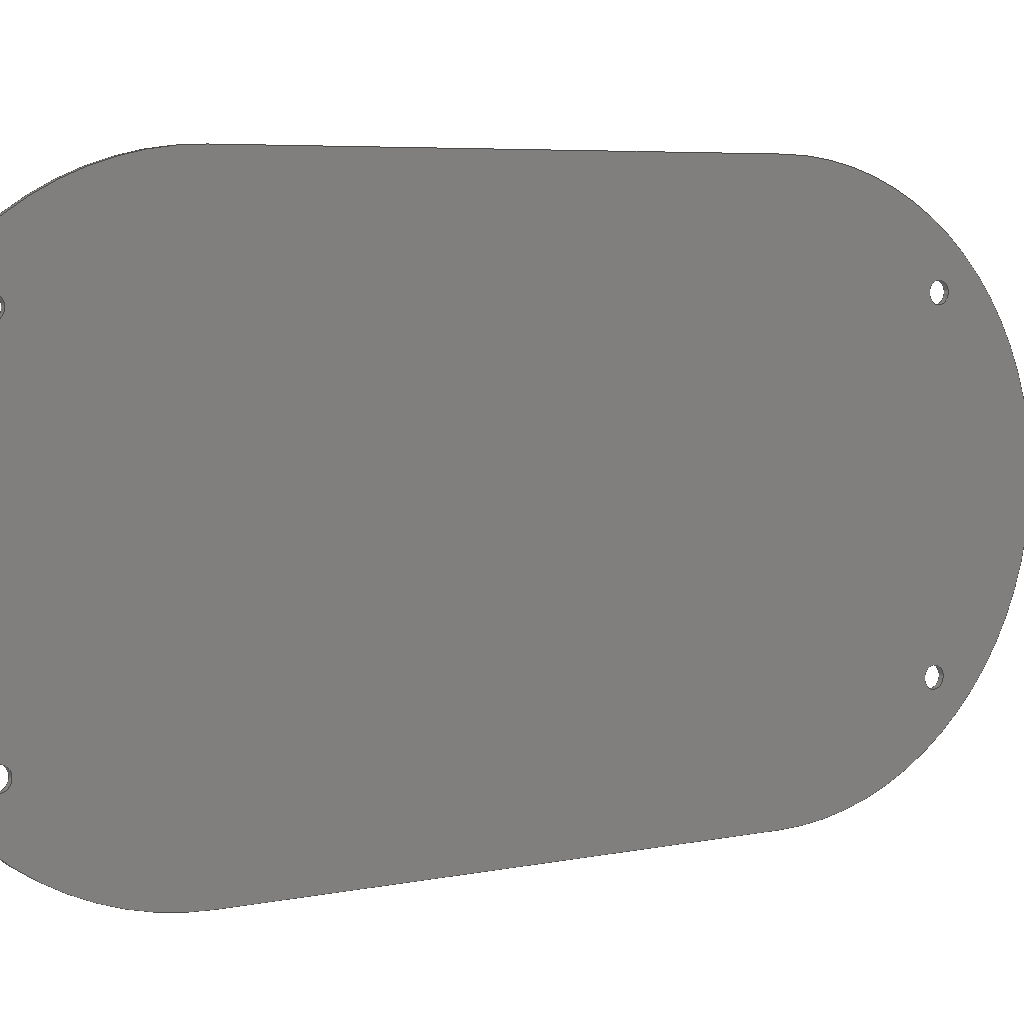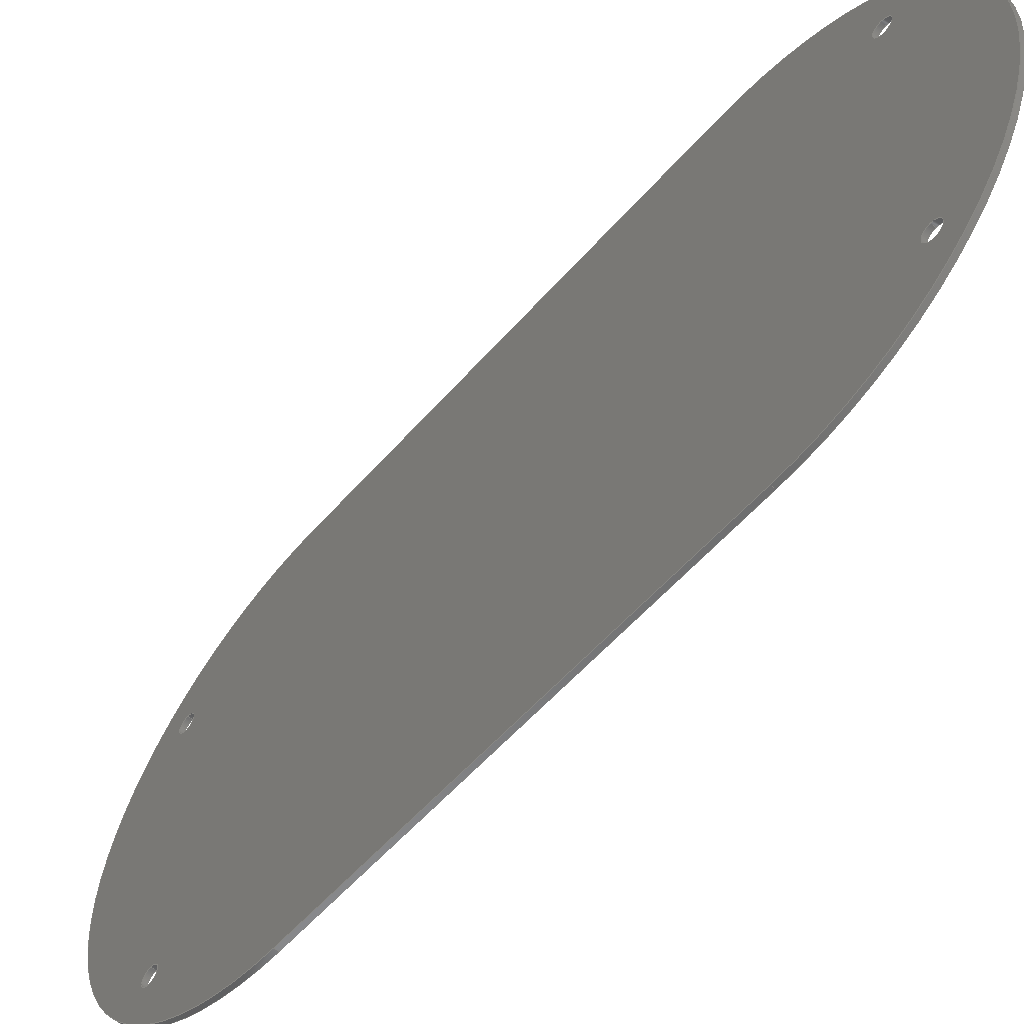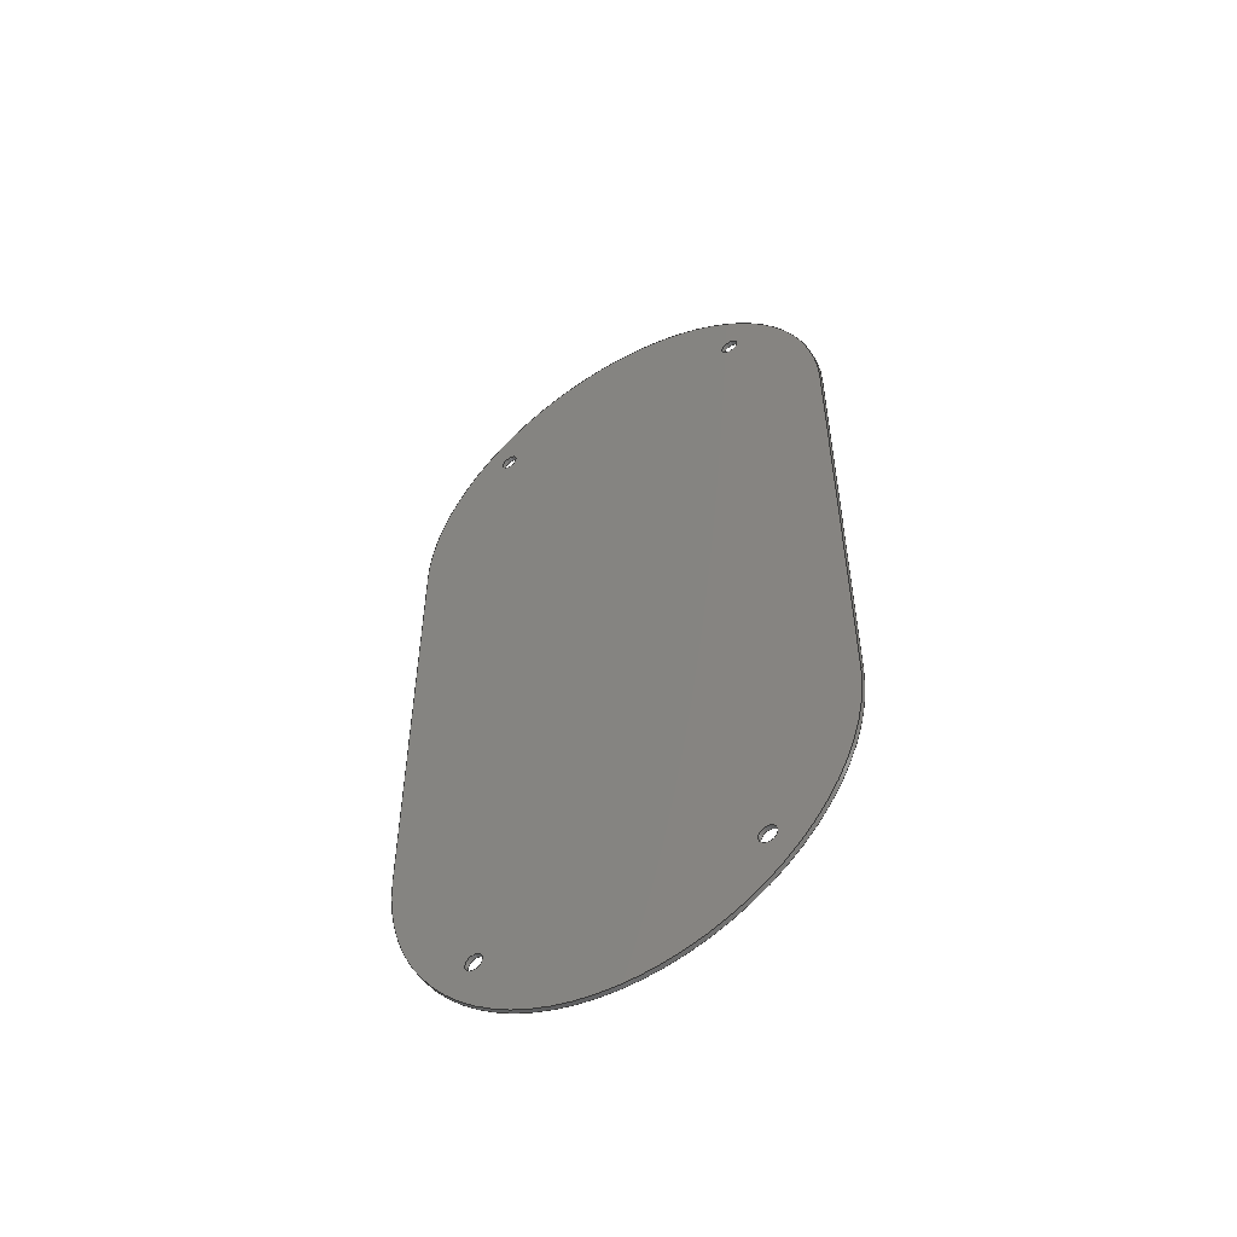
<metadata>
{"format":"step","ext":"stp","renderer":"f3d","projection":"perspective","resolution":1024,"background":"white","views":[{"elev":5.3,"azim":-124.1,"up":"+Y"},{"elev":-56.9,"azim":-40.6,"up":"+Y"},{"elev":-51.8,"azim":121.8,"up":"+Z"}]}
</metadata>
<code>
ISO-10303-21;
DATA;
#1=MECHANICAL_DESIGN_GEOMETRIC_PRESENTATION_REPRESENTATION('',(#4),#343);
#2=SHAPE_REPRESENTATION_RELATIONSHIP('SRR','None',#350,#3);
#3=ADVANCED_BREP_SHAPE_REPRESENTATION('',(#5),#342);
#4=STYLED_ITEM('',(#359),#5);
#5=MANIFOLD_SOLID_BREP('Solid1',#186);
#6=FACE_BOUND('',#37,.T.);
#7=FACE_BOUND('',#38,.T.);
#8=FACE_BOUND('',#39,.T.);
#9=FACE_BOUND('',#40,.T.);
#10=FACE_BOUND('',#42,.T.);
#11=FACE_BOUND('',#43,.T.);
#12=FACE_BOUND('',#44,.T.);
#13=FACE_BOUND('',#45,.T.);
#14=PLANE('',#221);
#15=PLANE('',#225);
#16=PLANE('',#229);
#17=PLANE('',#230);
#18=FACE_OUTER_BOUND('',#28,.T.);
#19=FACE_OUTER_BOUND('',#29,.T.);
#20=FACE_OUTER_BOUND('',#30,.T.);
#21=FACE_OUTER_BOUND('',#31,.T.);
#22=FACE_OUTER_BOUND('',#32,.T.);
#23=FACE_OUTER_BOUND('',#33,.T.);
#24=FACE_OUTER_BOUND('',#34,.T.);
#25=FACE_OUTER_BOUND('',#35,.T.);
#26=FACE_OUTER_BOUND('',#36,.T.);
#27=FACE_OUTER_BOUND('',#41,.T.);
#28=EDGE_LOOP('',(#122,#123,#124,#125));
#29=EDGE_LOOP('',(#126,#127,#128,#129));
#30=EDGE_LOOP('',(#130,#131,#132,#133));
#31=EDGE_LOOP('',(#134,#135,#136,#137));
#32=EDGE_LOOP('',(#138,#139,#140,#141));
#33=EDGE_LOOP('',(#142,#143,#144,#145));
#34=EDGE_LOOP('',(#146,#147,#148,#149));
#35=EDGE_LOOP('',(#150,#151,#152,#153));
#36=EDGE_LOOP('',(#154,#155,#156,#157));
#37=EDGE_LOOP('',(#158));
#38=EDGE_LOOP('',(#159));
#39=EDGE_LOOP('',(#160));
#40=EDGE_LOOP('',(#161));
#41=EDGE_LOOP('',(#162,#163,#164,#165));
#42=EDGE_LOOP('',(#166));
#43=EDGE_LOOP('',(#167));
#44=EDGE_LOOP('',(#168));
#45=EDGE_LOOP('',(#169));
#46=LINE('',#294,#58);
#47=LINE('',#300,#59);
#48=LINE('',#306,#60);
#49=LINE('',#312,#61);
#50=LINE('',#317,#62);
#51=LINE('',#319,#63);
#52=LINE('',#321,#64);
#53=LINE('',#322,#65);
#54=LINE('',#328,#66);
#55=LINE('',#331,#67);
#56=LINE('',#333,#68);
#57=LINE('',#334,#69);
#58=VECTOR('',#237,2);
#59=VECTOR('',#244,2);
#60=VECTOR('',#251,2);
#61=VECTOR('',#258,2);
#62=VECTOR('',#263,10);
#63=VECTOR('',#264,10);
#64=VECTOR('',#265,10);
#65=VECTOR('',#266,10);
#66=VECTOR('',#273,10);
#67=VECTOR('',#276,10);
#68=VECTOR('',#277,10);
#69=VECTOR('',#278,10);
#70=CIRCLE('',#210,2);
#71=CIRCLE('',#211,2);
#72=CIRCLE('',#213,2);
#73=CIRCLE('',#214,2);
#74=CIRCLE('',#216,2);
#75=CIRCLE('',#217,2);
#76=CIRCLE('',#219,2);
#77=CIRCLE('',#220,2);
#78=CIRCLE('',#223,52.5);
#79=CIRCLE('',#224,52.5);
#80=CIRCLE('',#227,52.5);
#81=CIRCLE('',#228,52.5);
#82=VERTEX_POINT('',#291);
#83=VERTEX_POINT('',#293);
#84=VERTEX_POINT('',#297);
#85=VERTEX_POINT('',#299);
#86=VERTEX_POINT('',#303);
#87=VERTEX_POINT('',#305);
#88=VERTEX_POINT('',#309);
#89=VERTEX_POINT('',#311);
#90=VERTEX_POINT('',#315);
#91=VERTEX_POINT('',#316);
#92=VERTEX_POINT('',#318);
#93=VERTEX_POINT('',#320);
#94=VERTEX_POINT('',#324);
#95=VERTEX_POINT('',#326);
#96=VERTEX_POINT('',#330);
#97=VERTEX_POINT('',#332);
#98=EDGE_CURVE('',#82,#82,#70,.T.);
#99=EDGE_CURVE('',#82,#83,#46,.T.);
#100=EDGE_CURVE('',#83,#83,#71,.T.);
#101=EDGE_CURVE('',#84,#84,#72,.T.);
#102=EDGE_CURVE('',#84,#85,#47,.T.);
#103=EDGE_CURVE('',#85,#85,#73,.T.);
#104=EDGE_CURVE('',#86,#86,#74,.T.);
#105=EDGE_CURVE('',#86,#87,#48,.T.);
#106=EDGE_CURVE('',#87,#87,#75,.T.);
#107=EDGE_CURVE('',#88,#88,#76,.T.);
#108=EDGE_CURVE('',#88,#89,#49,.T.);
#109=EDGE_CURVE('',#89,#89,#77,.T.);
#110=EDGE_CURVE('',#90,#91,#50,.T.);
#111=EDGE_CURVE('',#91,#92,#51,.T.);
#112=EDGE_CURVE('',#93,#92,#52,.T.);
#113=EDGE_CURVE('',#90,#93,#53,.T.);
#114=EDGE_CURVE('',#94,#90,#78,.T.);
#115=EDGE_CURVE('',#95,#93,#79,.T.);
#116=EDGE_CURVE('',#94,#95,#54,.T.);
#117=EDGE_CURVE('',#96,#94,#55,.T.);
#118=EDGE_CURVE('',#97,#95,#56,.T.);
#119=EDGE_CURVE('',#96,#97,#57,.T.);
#120=EDGE_CURVE('',#91,#96,#80,.T.);
#121=EDGE_CURVE('',#92,#97,#81,.T.);
#122=ORIENTED_EDGE('',*,*,#98,.F.);
#123=ORIENTED_EDGE('',*,*,#99,.T.);
#124=ORIENTED_EDGE('',*,*,#100,.T.);
#125=ORIENTED_EDGE('',*,*,#99,.F.);
#126=ORIENTED_EDGE('',*,*,#101,.F.);
#127=ORIENTED_EDGE('',*,*,#102,.T.);
#128=ORIENTED_EDGE('',*,*,#103,.T.);
#129=ORIENTED_EDGE('',*,*,#102,.F.);
#130=ORIENTED_EDGE('',*,*,#104,.F.);
#131=ORIENTED_EDGE('',*,*,#105,.T.);
#132=ORIENTED_EDGE('',*,*,#106,.T.);
#133=ORIENTED_EDGE('',*,*,#105,.F.);
#134=ORIENTED_EDGE('',*,*,#107,.F.);
#135=ORIENTED_EDGE('',*,*,#108,.T.);
#136=ORIENTED_EDGE('',*,*,#109,.T.);
#137=ORIENTED_EDGE('',*,*,#108,.F.);
#138=ORIENTED_EDGE('',*,*,#110,.T.);
#139=ORIENTED_EDGE('',*,*,#111,.T.);
#140=ORIENTED_EDGE('',*,*,#112,.F.);
#141=ORIENTED_EDGE('',*,*,#113,.F.);
#142=ORIENTED_EDGE('',*,*,#114,.T.);
#143=ORIENTED_EDGE('',*,*,#113,.T.);
#144=ORIENTED_EDGE('',*,*,#115,.F.);
#145=ORIENTED_EDGE('',*,*,#116,.F.);
#146=ORIENTED_EDGE('',*,*,#117,.T.);
#147=ORIENTED_EDGE('',*,*,#116,.T.);
#148=ORIENTED_EDGE('',*,*,#118,.F.);
#149=ORIENTED_EDGE('',*,*,#119,.F.);
#150=ORIENTED_EDGE('',*,*,#120,.T.);
#151=ORIENTED_EDGE('',*,*,#119,.T.);
#152=ORIENTED_EDGE('',*,*,#121,.F.);
#153=ORIENTED_EDGE('',*,*,#111,.F.);
#154=ORIENTED_EDGE('',*,*,#121,.T.);
#155=ORIENTED_EDGE('',*,*,#118,.T.);
#156=ORIENTED_EDGE('',*,*,#115,.T.);
#157=ORIENTED_EDGE('',*,*,#112,.T.);
#158=ORIENTED_EDGE('',*,*,#107,.T.);
#159=ORIENTED_EDGE('',*,*,#104,.T.);
#160=ORIENTED_EDGE('',*,*,#101,.T.);
#161=ORIENTED_EDGE('',*,*,#98,.T.);
#162=ORIENTED_EDGE('',*,*,#120,.F.);
#163=ORIENTED_EDGE('',*,*,#110,.F.);
#164=ORIENTED_EDGE('',*,*,#114,.F.);
#165=ORIENTED_EDGE('',*,*,#117,.F.);
#166=ORIENTED_EDGE('',*,*,#109,.F.);
#167=ORIENTED_EDGE('',*,*,#106,.F.);
#168=ORIENTED_EDGE('',*,*,#103,.F.);
#169=ORIENTED_EDGE('',*,*,#100,.F.);
#170=CYLINDRICAL_SURFACE('',#209,2);
#171=CYLINDRICAL_SURFACE('',#212,2);
#172=CYLINDRICAL_SURFACE('',#215,2);
#173=CYLINDRICAL_SURFACE('',#218,2);
#174=CYLINDRICAL_SURFACE('',#222,52.5);
#175=CYLINDRICAL_SURFACE('',#226,52.5);
#176=ADVANCED_FACE('',(#18),#170,.F.);
#177=ADVANCED_FACE('',(#19),#171,.F.);
#178=ADVANCED_FACE('',(#20),#172,.F.);
#179=ADVANCED_FACE('',(#21),#173,.F.);
#180=ADVANCED_FACE('',(#22),#14,.T.);
#181=ADVANCED_FACE('',(#23),#174,.T.);
#182=ADVANCED_FACE('',(#24),#15,.T.);
#183=ADVANCED_FACE('',(#25),#175,.T.);
#184=ADVANCED_FACE('',(#26,#6,#7,#8,#9),#16,.T.);
#185=ADVANCED_FACE('',(#27,#10,#11,#12,#13),#17,.F.);
#186=CLOSED_SHELL('',(#176,#177,#178,#179,#180,#181,#182,#183,#184,#185));
#187=DERIVED_UNIT_ELEMENT(#190,1);
#188=DERIVED_UNIT_ELEMENT(#345,-3);
#189=DIMENSIONAL_EXPONENTS(0,1,0,0,0,0,0);
#190=(
CONVERSION_BASED_UNIT('gram',#192)
MASS_UNIT()
NAMED_UNIT(#189)
);
#191=(
MASS_UNIT()
NAMED_UNIT(*)
SI_UNIT(.KILO.,.GRAM.)
);
#192=MASS_MEASURE_WITH_UNIT(MASS_MEASURE(0.001),#191);
#193=DERIVED_UNIT((#187,#188));
#194=MEASURE_REPRESENTATION_ITEM('density measure',
POSITIVE_RATIO_MEASURE(1),#193);
#195=PROPERTY_DEFINITION_REPRESENTATION(#200,#197);
#196=PROPERTY_DEFINITION_REPRESENTATION(#201,#198);
#197=REPRESENTATION('material name',(#199),#342);
#198=REPRESENTATION('density',(#194),#342);
#199=DESCRIPTIVE_REPRESENTATION_ITEM('Generic','Generic');
#200=PROPERTY_DEFINITION('material property','material name',#352);
#201=PROPERTY_DEFINITION('material property','density of part',#352);
#202=DATE_TIME_ROLE('creation_date');
#203=APPLIED_DATE_AND_TIME_ASSIGNMENT(#204,#202,(#352));
#204=DATE_AND_TIME(#205,#206);
#205=CALENDAR_DATE(2022,5,5);
#206=LOCAL_TIME(0,0,0,#207);
#207=COORDINATED_UNIVERSAL_TIME_OFFSET(0,0,.BEHIND.);
#208=AXIS2_PLACEMENT_3D('',#289,#231,#232);
#209=AXIS2_PLACEMENT_3D('',#290,#233,#234);
#210=AXIS2_PLACEMENT_3D('',#292,#235,#236);
#211=AXIS2_PLACEMENT_3D('',#295,#238,#239);
#212=AXIS2_PLACEMENT_3D('',#296,#240,#241);
#213=AXIS2_PLACEMENT_3D('',#298,#242,#243);
#214=AXIS2_PLACEMENT_3D('',#301,#245,#246);
#215=AXIS2_PLACEMENT_3D('',#302,#247,#248);
#216=AXIS2_PLACEMENT_3D('',#304,#249,#250);
#217=AXIS2_PLACEMENT_3D('',#307,#252,#253);
#218=AXIS2_PLACEMENT_3D('',#308,#254,#255);
#219=AXIS2_PLACEMENT_3D('',#310,#256,#257);
#220=AXIS2_PLACEMENT_3D('',#313,#259,#260);
#221=AXIS2_PLACEMENT_3D('',#314,#261,#262);
#222=AXIS2_PLACEMENT_3D('',#323,#267,#268);
#223=AXIS2_PLACEMENT_3D('',#325,#269,#270);
#224=AXIS2_PLACEMENT_3D('',#327,#271,#272);
#225=AXIS2_PLACEMENT_3D('',#329,#274,#275);
#226=AXIS2_PLACEMENT_3D('',#335,#279,#280);
#227=AXIS2_PLACEMENT_3D('',#336,#281,#282);
#228=AXIS2_PLACEMENT_3D('',#337,#283,#284);
#229=AXIS2_PLACEMENT_3D('',#338,#285,#286);
#230=AXIS2_PLACEMENT_3D('',#339,#287,#288);
#231=DIRECTION('axis',(0,0,1));
#232=DIRECTION('refdir',(1,0,0));
#233=DIRECTION('center_axis',(1,0,0));
#234=DIRECTION('ref_axis',(0,-1,0));
#235=DIRECTION('center_axis',(-1,0,0));
#236=DIRECTION('ref_axis',(0,-1,0));
#237=DIRECTION('',(-1,0,0));
#238=DIRECTION('center_axis',(-1,0,0));
#239=DIRECTION('ref_axis',(0,-1,0));
#240=DIRECTION('center_axis',(1,0,0));
#241=DIRECTION('ref_axis',(0,-1,0));
#242=DIRECTION('center_axis',(-1,0,0));
#243=DIRECTION('ref_axis',(0,-1,0));
#244=DIRECTION('',(-1,0,0));
#245=DIRECTION('center_axis',(-1,0,0));
#246=DIRECTION('ref_axis',(0,-1,0));
#247=DIRECTION('center_axis',(1,0,0));
#248=DIRECTION('ref_axis',(0,-1,0));
#249=DIRECTION('center_axis',(-1,0,0));
#250=DIRECTION('ref_axis',(0,-1,0));
#251=DIRECTION('',(-1,0,0));
#252=DIRECTION('center_axis',(-1,0,0));
#253=DIRECTION('ref_axis',(0,-1,0));
#254=DIRECTION('center_axis',(1,0,0));
#255=DIRECTION('ref_axis',(0,-1,0));
#256=DIRECTION('center_axis',(-1,0,0));
#257=DIRECTION('ref_axis',(0,-1,0));
#258=DIRECTION('',(-1,0,0));
#259=DIRECTION('center_axis',(-1,0,0));
#260=DIRECTION('ref_axis',(0,-1,0));
#261=DIRECTION('center_axis',(0,-1,-8.882e-17));
#262=DIRECTION('ref_axis',(0,8.882e-17,-1));
#263=DIRECTION('',(0,8.882e-17,-1));
#264=DIRECTION('',(1,0,0));
#265=DIRECTION('',(0,8.882e-17,-1));
#266=DIRECTION('',(1,0,0));
#267=DIRECTION('center_axis',(1,0,0));
#268=DIRECTION('ref_axis',(0,1,0));
#269=DIRECTION('center_axis',(1,0,0));
#270=DIRECTION('ref_axis',(0,1,0));
#271=DIRECTION('center_axis',(1,0,0));
#272=DIRECTION('ref_axis',(0,1,0));
#273=DIRECTION('',(1,0,0));
#274=DIRECTION('center_axis',(0,1,-8.882e-17));
#275=DIRECTION('ref_axis',(0,8.882e-17,1));
#276=DIRECTION('',(0,8.882e-17,1));
#277=DIRECTION('',(0,8.882e-17,1));
#278=DIRECTION('',(1,0,0));
#279=DIRECTION('center_axis',(1,0,0));
#280=DIRECTION('ref_axis',(0,-1,0));
#281=DIRECTION('center_axis',(1,0,0));
#282=DIRECTION('ref_axis',(0,-1,0));
#283=DIRECTION('center_axis',(1,0,0));
#284=DIRECTION('ref_axis',(0,-1,0));
#285=DIRECTION('center_axis',(1,0,0));
#286=DIRECTION('ref_axis',(0,0,-1));
#287=DIRECTION('center_axis',(1,0,0));
#288=DIRECTION('ref_axis',(0,0,-1));
#289=CARTESIAN_POINT('',(0,0,0));
#290=CARTESIAN_POINT('Origin',(0,31,82));
#291=CARTESIAN_POINT('',(1,33,82));
#292=CARTESIAN_POINT('Origin',(1,31,82));
#293=CARTESIAN_POINT('',(0,33,82));
#294=CARTESIAN_POINT('',(0,33,82));
#295=CARTESIAN_POINT('Origin',(0,31,82));
#296=CARTESIAN_POINT('Origin',(0,31,-82));
#297=CARTESIAN_POINT('',(1,33,-82));
#298=CARTESIAN_POINT('Origin',(1,31,-82));
#299=CARTESIAN_POINT('',(0,33,-82));
#300=CARTESIAN_POINT('',(0,33,-82));
#301=CARTESIAN_POINT('Origin',(0,31,-82));
#302=CARTESIAN_POINT('Origin',(0,-31,-82));
#303=CARTESIAN_POINT('',(1,-29,-82));
#304=CARTESIAN_POINT('Origin',(1,-31,-82));
#305=CARTESIAN_POINT('',(0,-29,-82));
#306=CARTESIAN_POINT('',(0,-29,-82));
#307=CARTESIAN_POINT('Origin',(0,-31,-82));
#308=CARTESIAN_POINT('Origin',(0,-31,82));
#309=CARTESIAN_POINT('',(1,-29,82));
#310=CARTESIAN_POINT('Origin',(1,-31,82));
#311=CARTESIAN_POINT('',(0,-29,82));
#312=CARTESIAN_POINT('',(0,-29,82));
#313=CARTESIAN_POINT('Origin',(0,-31,82));
#314=CARTESIAN_POINT('Origin',(0,-52.5,50));
#315=CARTESIAN_POINT('',(0,-52.5,50));
#316=CARTESIAN_POINT('',(0,-52.5,-50));
#317=CARTESIAN_POINT('',(0,-52.5,50));
#318=CARTESIAN_POINT('',(1,-52.5,-50));
#319=CARTESIAN_POINT('',(0,-52.5,-50));
#320=CARTESIAN_POINT('',(1,-52.5,50));
#321=CARTESIAN_POINT('',(1,-52.5,50));
#322=CARTESIAN_POINT('',(0,-52.5,50));
#323=CARTESIAN_POINT('Origin',(0,0,50));
#324=CARTESIAN_POINT('',(0,52.5,50));
#325=CARTESIAN_POINT('Origin',(0,0,50));
#326=CARTESIAN_POINT('',(1,52.5,50));
#327=CARTESIAN_POINT('Origin',(1,0,50));
#328=CARTESIAN_POINT('',(0,52.5,50));
#329=CARTESIAN_POINT('Origin',(0,52.5,-50));
#330=CARTESIAN_POINT('',(0,52.5,-50));
#331=CARTESIAN_POINT('',(0,52.5,-50));
#332=CARTESIAN_POINT('',(1,52.5,-50));
#333=CARTESIAN_POINT('',(1,52.5,-50));
#334=CARTESIAN_POINT('',(0,52.5,-50));
#335=CARTESIAN_POINT('Origin',(0,0,-50));
#336=CARTESIAN_POINT('Origin',(0,0,-50));
#337=CARTESIAN_POINT('Origin',(1,0,-50));
#338=CARTESIAN_POINT('Origin',(1,0,0));
#339=CARTESIAN_POINT('Origin',(0,0,0));
#340=UNCERTAINTY_MEASURE_WITH_UNIT(LENGTH_MEASURE(0.01),#344,
'DISTANCE_ACCURACY_VALUE',
'Maximum model space distance between geometric entities at asserted c
onnectivities');
#341=UNCERTAINTY_MEASURE_WITH_UNIT(LENGTH_MEASURE(0.01),#344,
'DISTANCE_ACCURACY_VALUE',
'Maximum model space distance between geometric entities at asserted c
onnectivities');
#342=(
GEOMETRIC_REPRESENTATION_CONTEXT(3)
GLOBAL_UNCERTAINTY_ASSIGNED_CONTEXT((#340))
GLOBAL_UNIT_ASSIGNED_CONTEXT((#344,#346,#347))
REPRESENTATION_CONTEXT('','3D')
);
#343=(
GEOMETRIC_REPRESENTATION_CONTEXT(3)
GLOBAL_UNCERTAINTY_ASSIGNED_CONTEXT((#341))
GLOBAL_UNIT_ASSIGNED_CONTEXT((#344,#346,#347))
REPRESENTATION_CONTEXT('','3D')
);
#344=(
LENGTH_UNIT()
NAMED_UNIT(*)
SI_UNIT(.MILLI.,.METRE.)
);
#345=(
LENGTH_UNIT()
NAMED_UNIT(*)
SI_UNIT(.CENTI.,.METRE.)
);
#346=(
NAMED_UNIT(*)
PLANE_ANGLE_UNIT()
SI_UNIT($,.RADIAN.)
);
#347=(
NAMED_UNIT(*)
SI_UNIT($,.STERADIAN.)
SOLID_ANGLE_UNIT()
);
#348=SHAPE_DEFINITION_REPRESENTATION(#349,#350);
#349=PRODUCT_DEFINITION_SHAPE('',$,#352);
#350=SHAPE_REPRESENTATION('',(#208),#342);
#351=PRODUCT_DEFINITION_CONTEXT('part definition',#356,'design');
#352=PRODUCT_DEFINITION('[K3]N\X2\1EAF\X0\p_\X2\01101EE1\X0\ DC',
'[K3]N\X2\1EAF\X0\p_\X2\01101EE1\X0\ DC',#353,#351);
#353=PRODUCT_DEFINITION_FORMATION('',$,#358);
#354=PRODUCT_RELATED_PRODUCT_CATEGORY('[K3]N\X2\1EAF\X0\p_\X2\01101EE1\X0\ 
DC','[K3]N\X2\1EAF\X0\p_\X2\01101EE1\X0\ DC',(#358));
#355=APPLICATION_PROTOCOL_DEFINITION('international standard',
'automotive_design',2009,#356);
#356=APPLICATION_CONTEXT(
'Core Data for Automotive Mechanical Design Process');
#357=PRODUCT_CONTEXT('part definition',#356,'mechanical');
#358=PRODUCT('[K3]N\X2\1EAF\X0\p_\X2\01101EE1\X0\ DC',
'[K3]N\X2\1EAF\X0\p_\X2\01101EE1\X0\ DC',$,(#357));
#359=PRESENTATION_STYLE_ASSIGNMENT((#360));
#360=SURFACE_STYLE_USAGE(.BOTH.,#363);
#361=SURFACE_STYLE_RENDERING_WITH_PROPERTIES($,#367,(#362));
#362=SURFACE_STYLE_TRANSPARENT(0);
#363=SURFACE_SIDE_STYLE('',(#364,#361));
#364=SURFACE_STYLE_FILL_AREA(#365);
#365=FILL_AREA_STYLE('',(#366));
#366=FILL_AREA_STYLE_COLOUR('',#367);
#367=COLOUR_RGB('',0.749,0.749,0.749);
ENDSEC;
END-ISO-10303-21;

</code>
